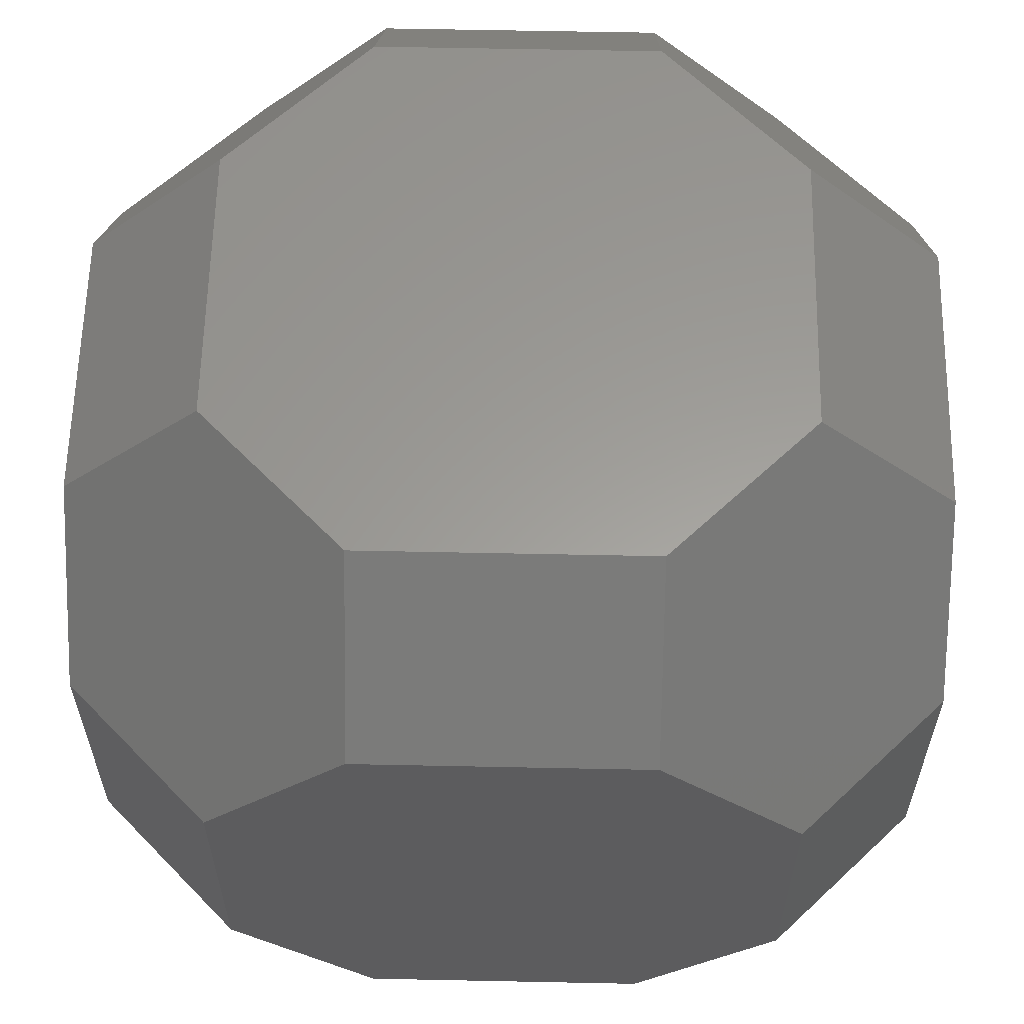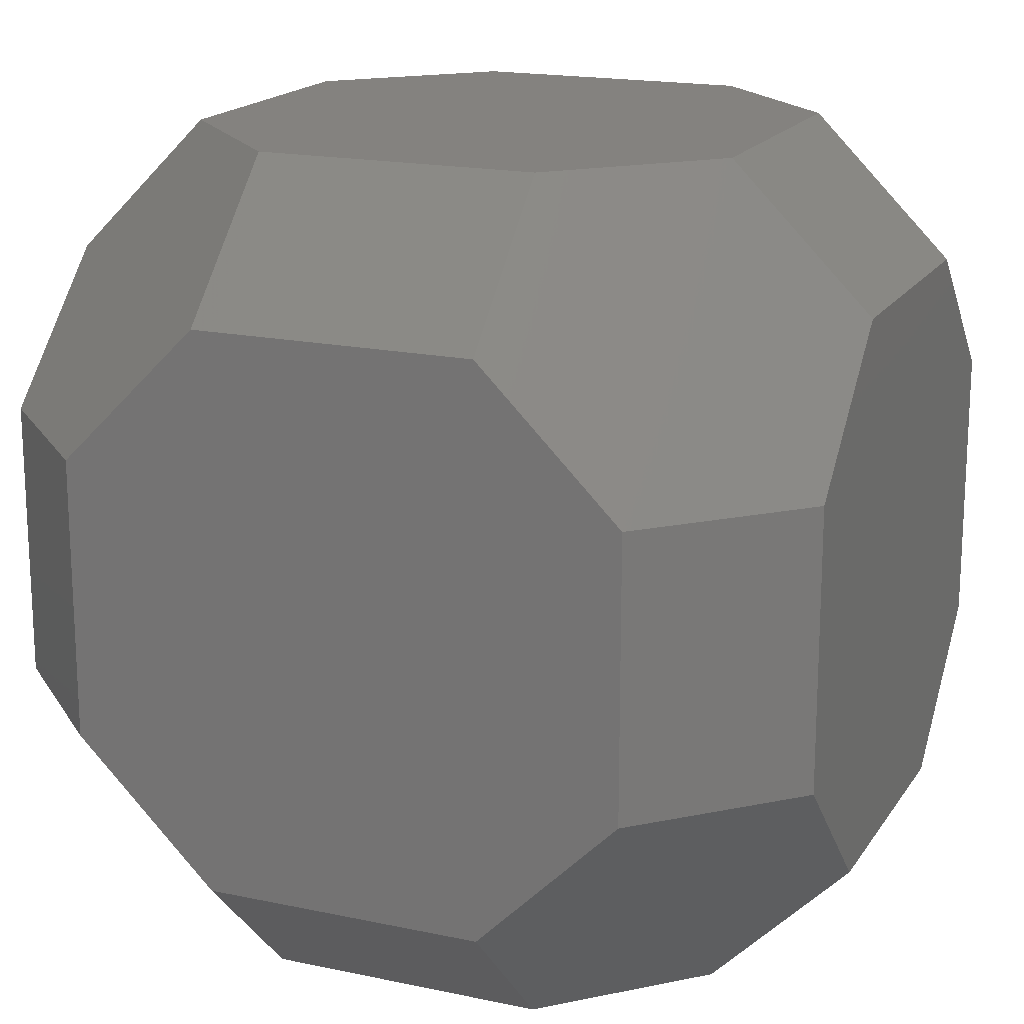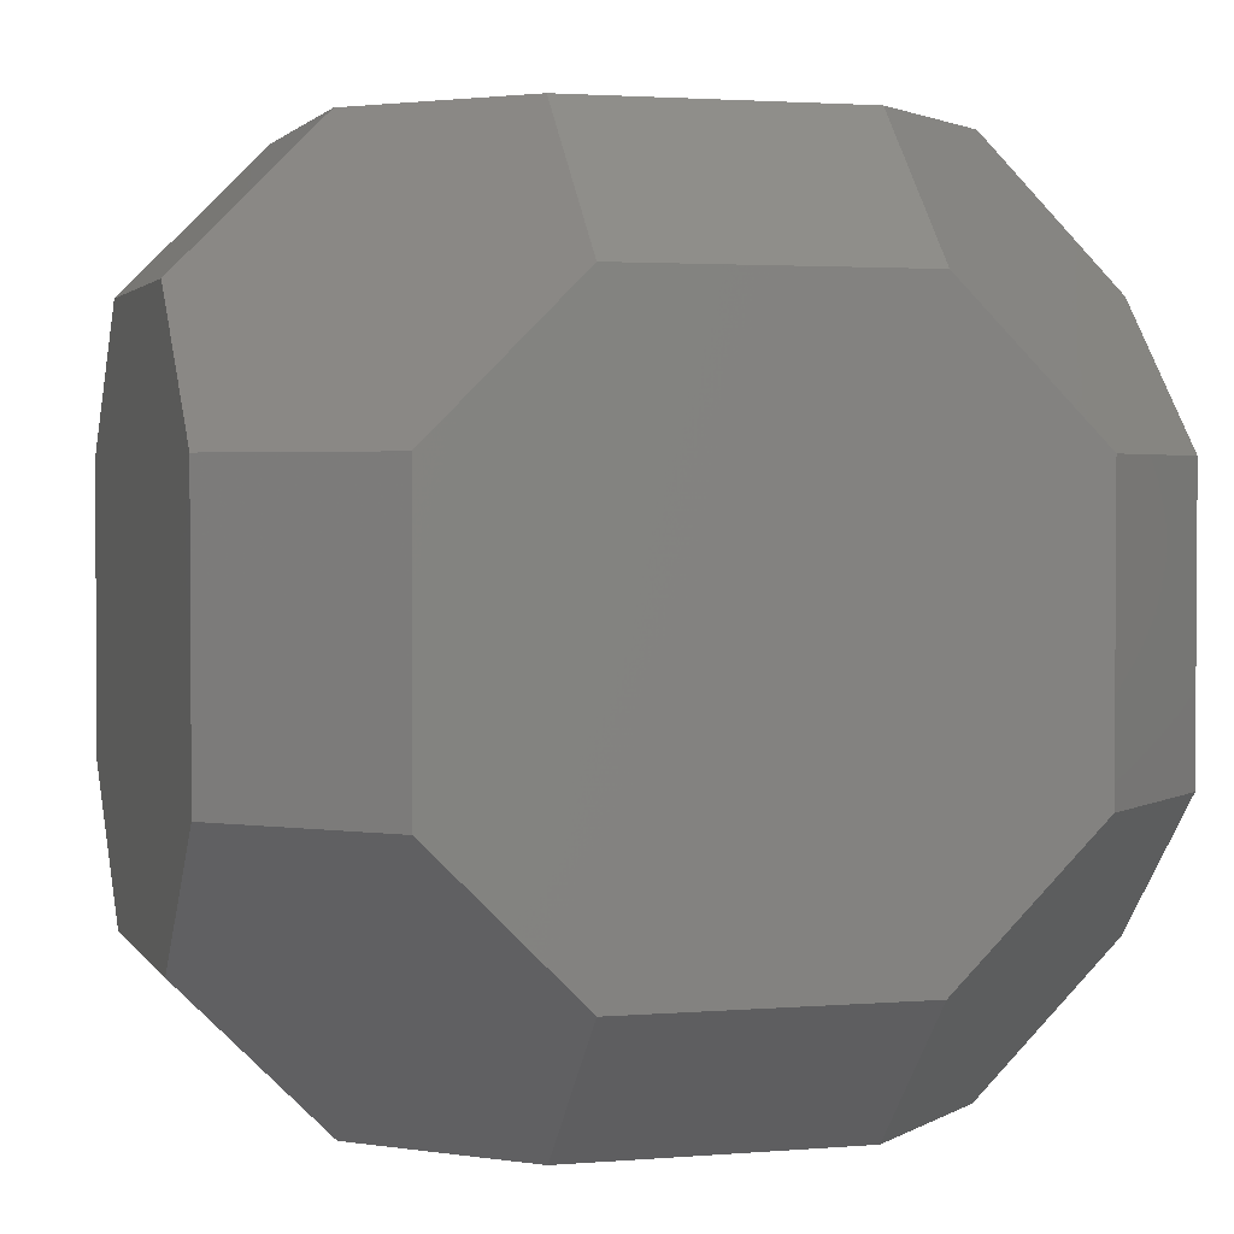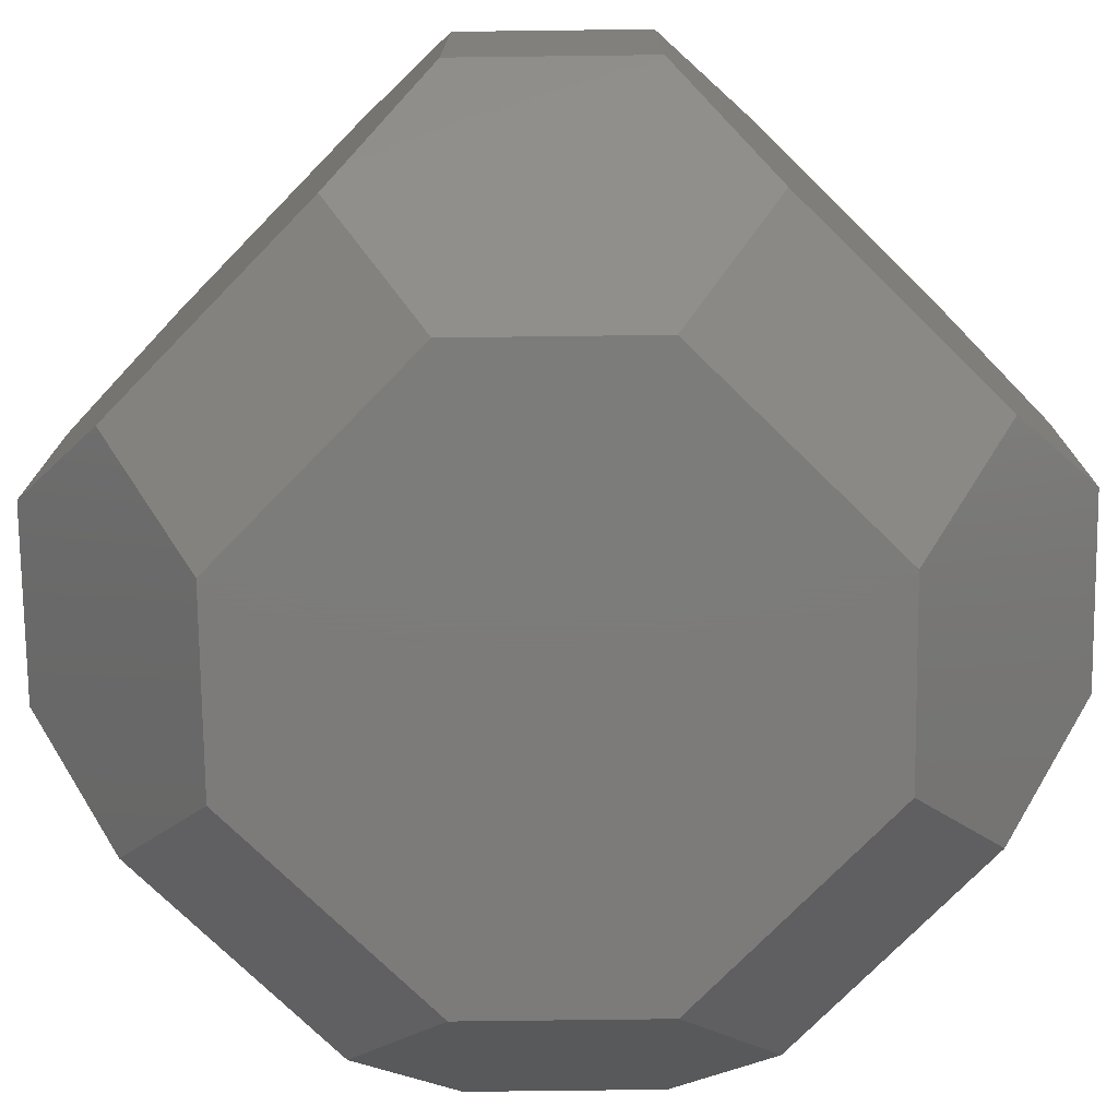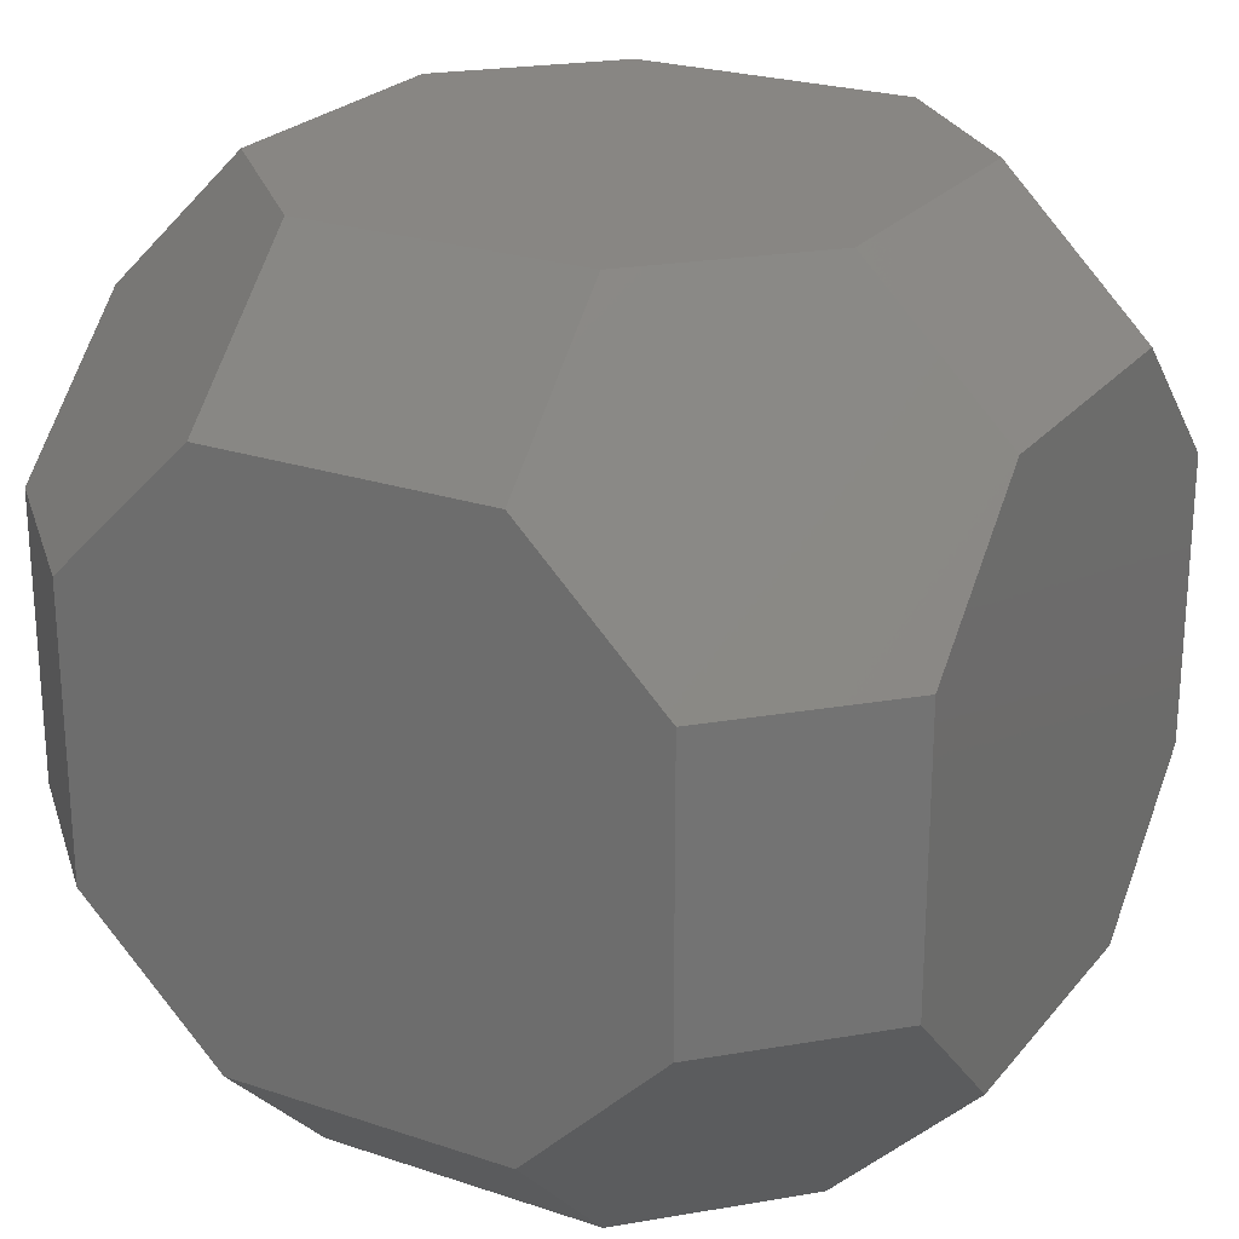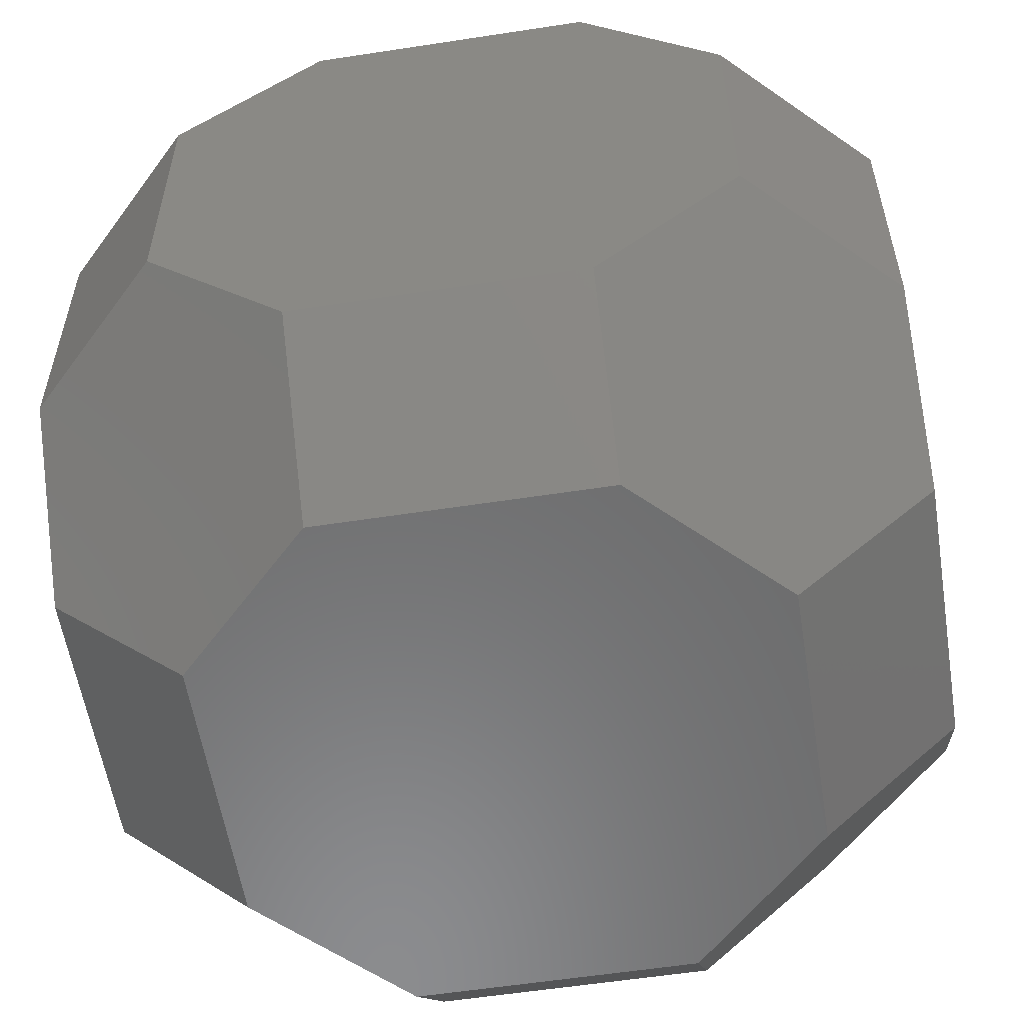
<metadata>
{"format":"stl","ext":"stl","renderer":"f3d","projection":"perspective","resolution":1024,"background":"white","views":[{"elev":60.4,"azim":-88.8,"up":"+Y"},{"elev":17.7,"azim":-67.2,"up":"+Y"},{"elev":2.3,"azim":163.5,"up":"+Y"},{"elev":-75.1,"azim":-134.3,"up":"+Y"},{"elev":24.0,"azim":-60.9,"up":"+Z"},{"elev":-57.2,"azim":-170.9,"up":"+Y"}]}
</metadata>
<code>
# stl→obj: 48 verts, 92 faces
v 1.5 -0.5 1
v 1 -0.5 1.5
v 0.5 -1 1.5
v 0.5 -1.5 1
v 1 -1.5 0.5
v 1.5 -1 0.5
v -1.5 -1 0.5
v -1 -1.5 0.5
v -0.5 -1.5 1
v -0.5 -1 1.5
v -1 -0.5 1.5
v -1.5 -0.5 1
v -0.5 1.5 1
v -1 1.5 0.5
v -1.5 1 0.5
v -1.5 0.5 1
v -1 0.5 1.5
v -0.5 1 1.5
v 1.5 0.5 1
v 1.5 1 0.5
v 1 1.5 0.5
v 0.5 1.5 1
v 0.5 1 1.5
v 1 0.5 1.5
v -1 0.5 -1.5
v -1.5 0.5 -1
v -1.5 1 -0.5
v -1 1.5 -0.5
v -0.5 1.5 -1
v -0.5 1 -1.5
v -1 -0.5 -1.5
v -0.5 -1 -1.5
v -0.5 -1.5 -1
v -1 -1.5 -0.5
v -1.5 -1 -0.5
v -1.5 -0.5 -1
v 0.5 -1.5 -1
v 0.5 -1 -1.5
v 1 -0.5 -1.5
v 1.5 -0.5 -1
v 1.5 -1 -0.5
v 1 -1.5 -0.5
v 0.5 1.5 -1
v 1 1.5 -0.5
v 1.5 1 -0.5
v 1.5 0.5 -1
v 1 0.5 -1.5
v 0.5 1 -1.5
f 1 2 3
f 1 3 4
f 1 4 5
f 1 5 6
f 7 8 9
f 7 9 10
f 7 10 11
f 7 11 12
f 13 14 15
f 13 15 16
f 13 16 17
f 13 17 18
f 19 20 21
f 19 21 22
f 19 22 23
f 19 23 24
f 25 26 27
f 25 27 28
f 25 28 29
f 25 29 30
f 31 32 33
f 31 33 34
f 31 34 35
f 31 35 36
f 37 38 39
f 37 39 40
f 37 40 41
f 37 41 42
f 43 44 45
f 43 45 46
f 43 46 47
f 43 47 48
f 37 42 5
f 37 5 4
f 37 4 9
f 37 9 8
f 37 8 34
f 37 34 33
f 6 41 40
f 6 40 46
f 6 46 45
f 6 45 20
f 6 20 19
f 6 19 1
f 17 11 10
f 17 10 3
f 17 3 2
f 17 2 24
f 17 24 23
f 17 23 18
f 36 35 7
f 36 7 12
f 36 12 16
f 36 16 15
f 36 15 27
f 36 27 26
f 28 14 13
f 28 13 22
f 28 22 21
f 28 21 44
f 28 44 43
f 28 43 29
f 30 48 47
f 30 47 39
f 30 39 38
f 30 38 32
f 30 32 31
f 30 31 25
f 24 2 1
f 24 1 19
f 9 4 3
f 9 3 10
f 42 41 6
f 42 6 5
f 11 17 16
f 11 16 12
f 8 7 35
f 8 35 34
f 13 18 23
f 13 23 22
f 28 27 15
f 28 15 14
f 44 21 20
f 44 20 45
f 30 29 43
f 30 43 48
f 36 26 25
f 36 25 31
f 38 37 33
f 38 33 32
f 39 47 46
f 39 46 40

</code>
